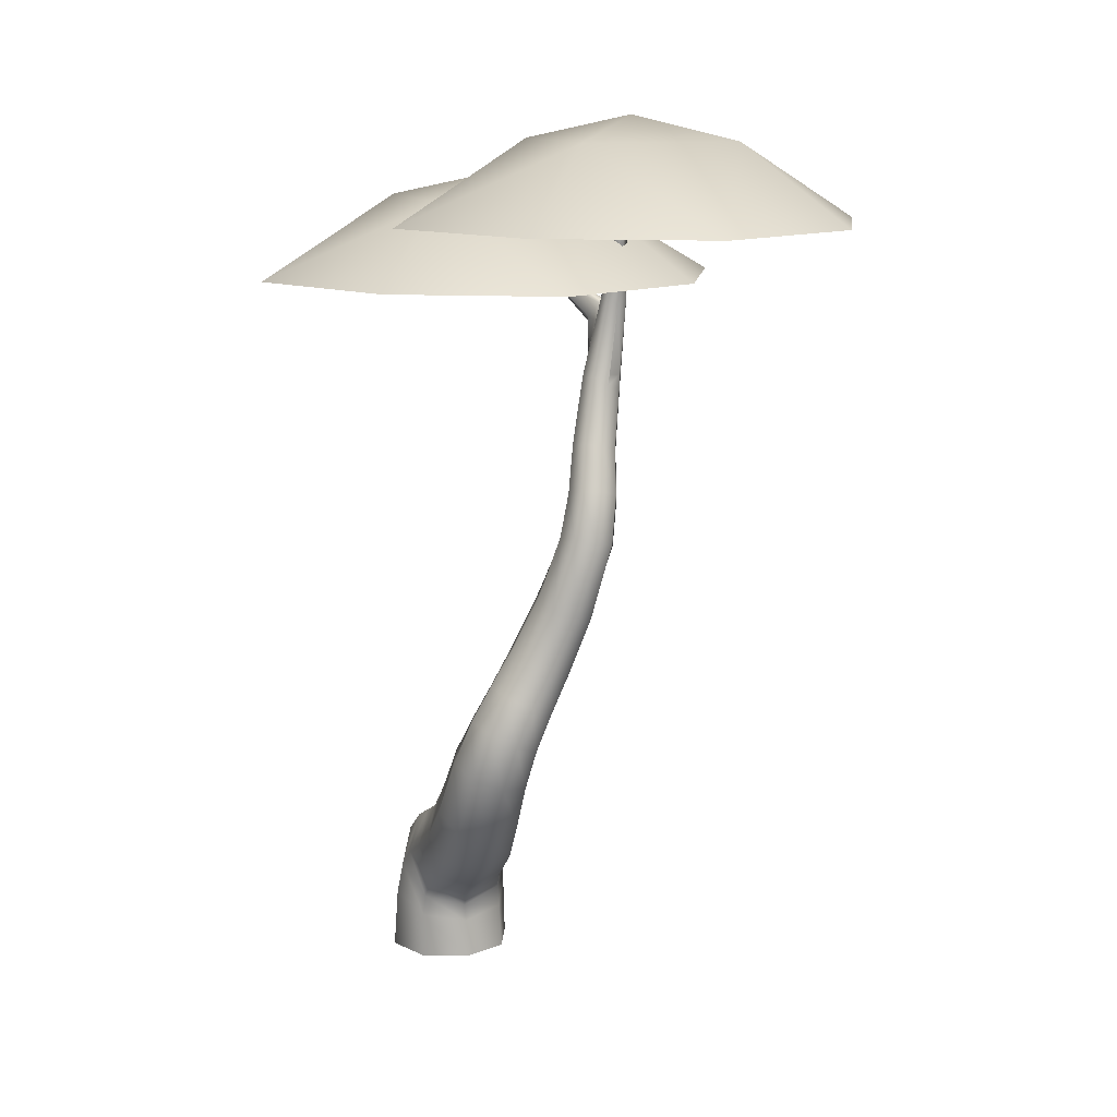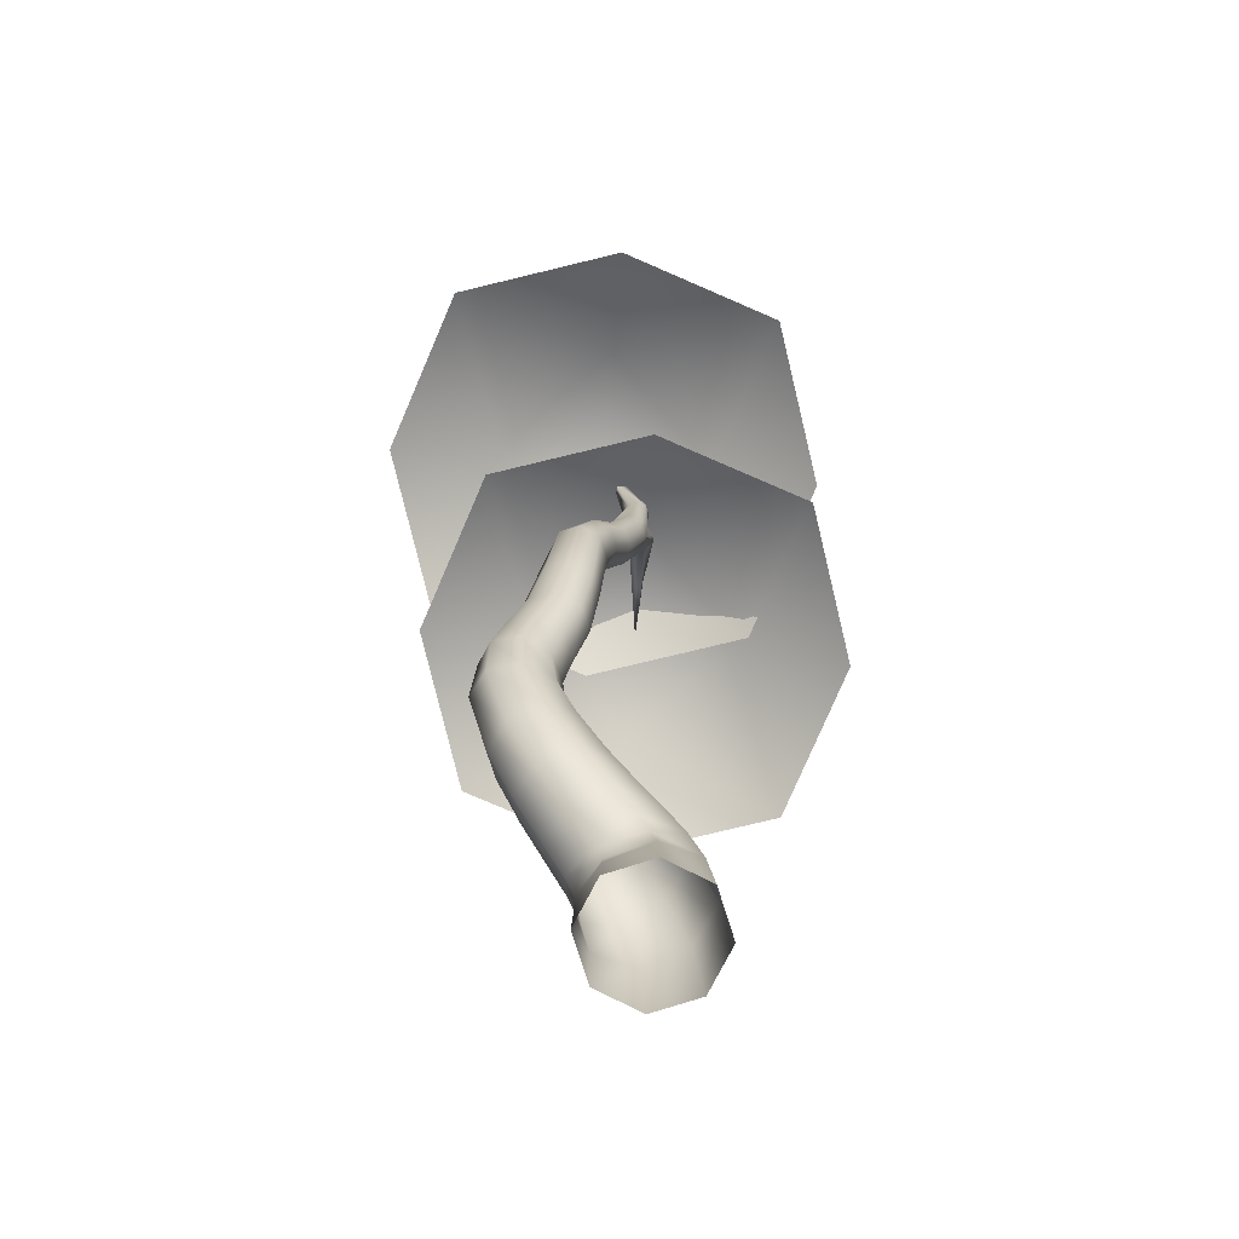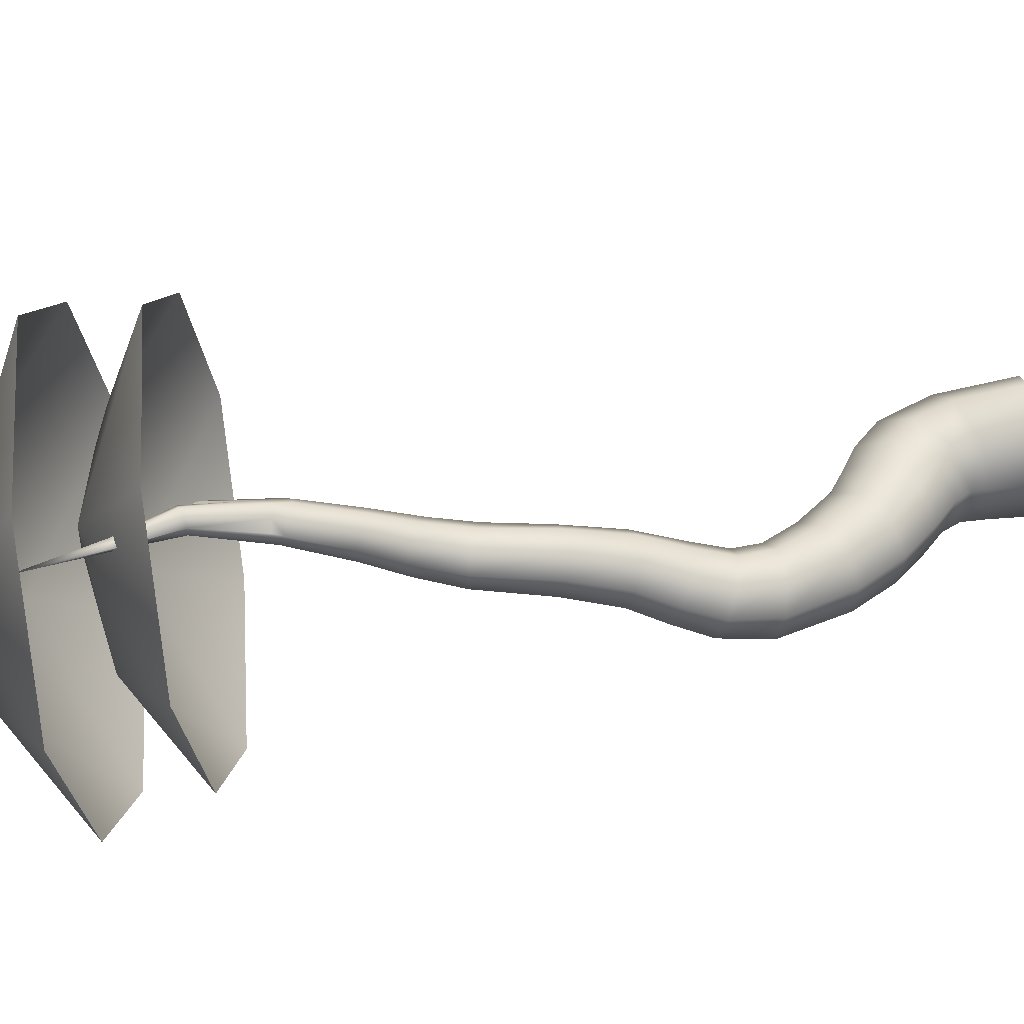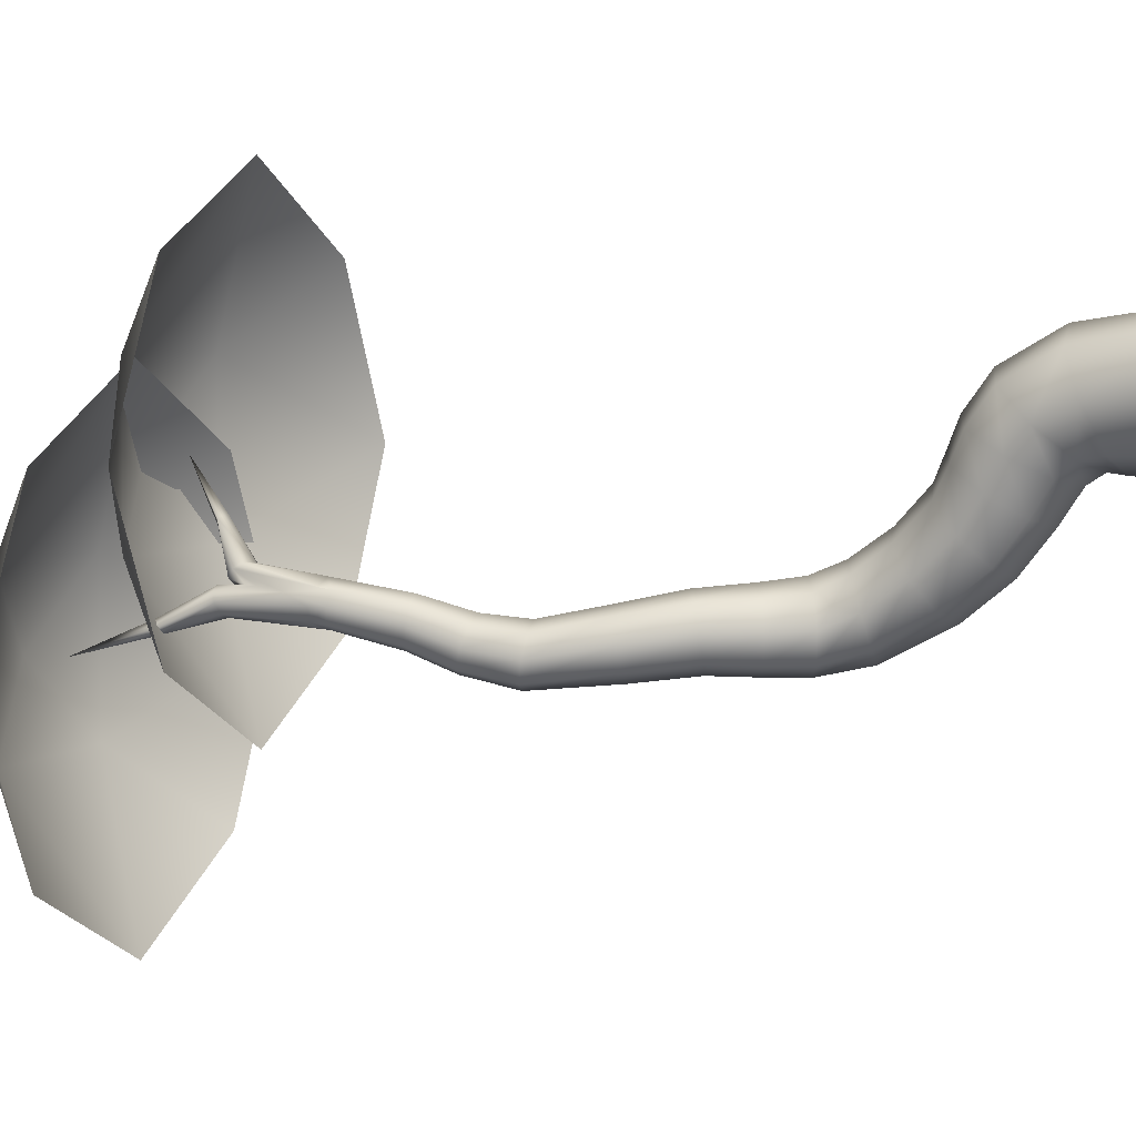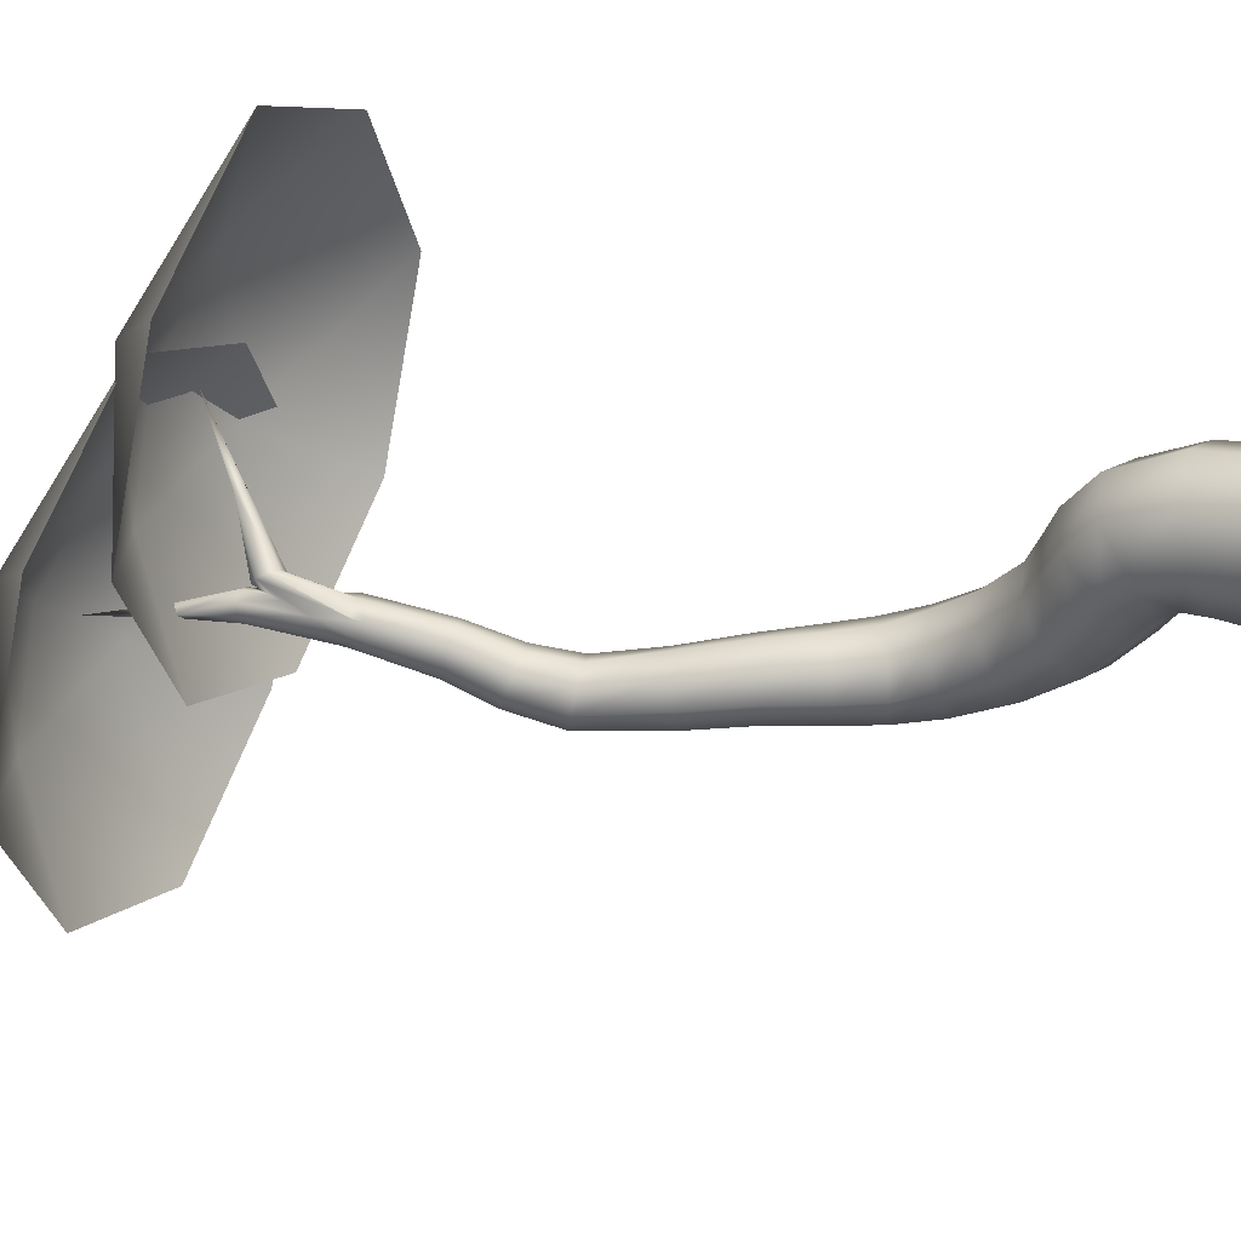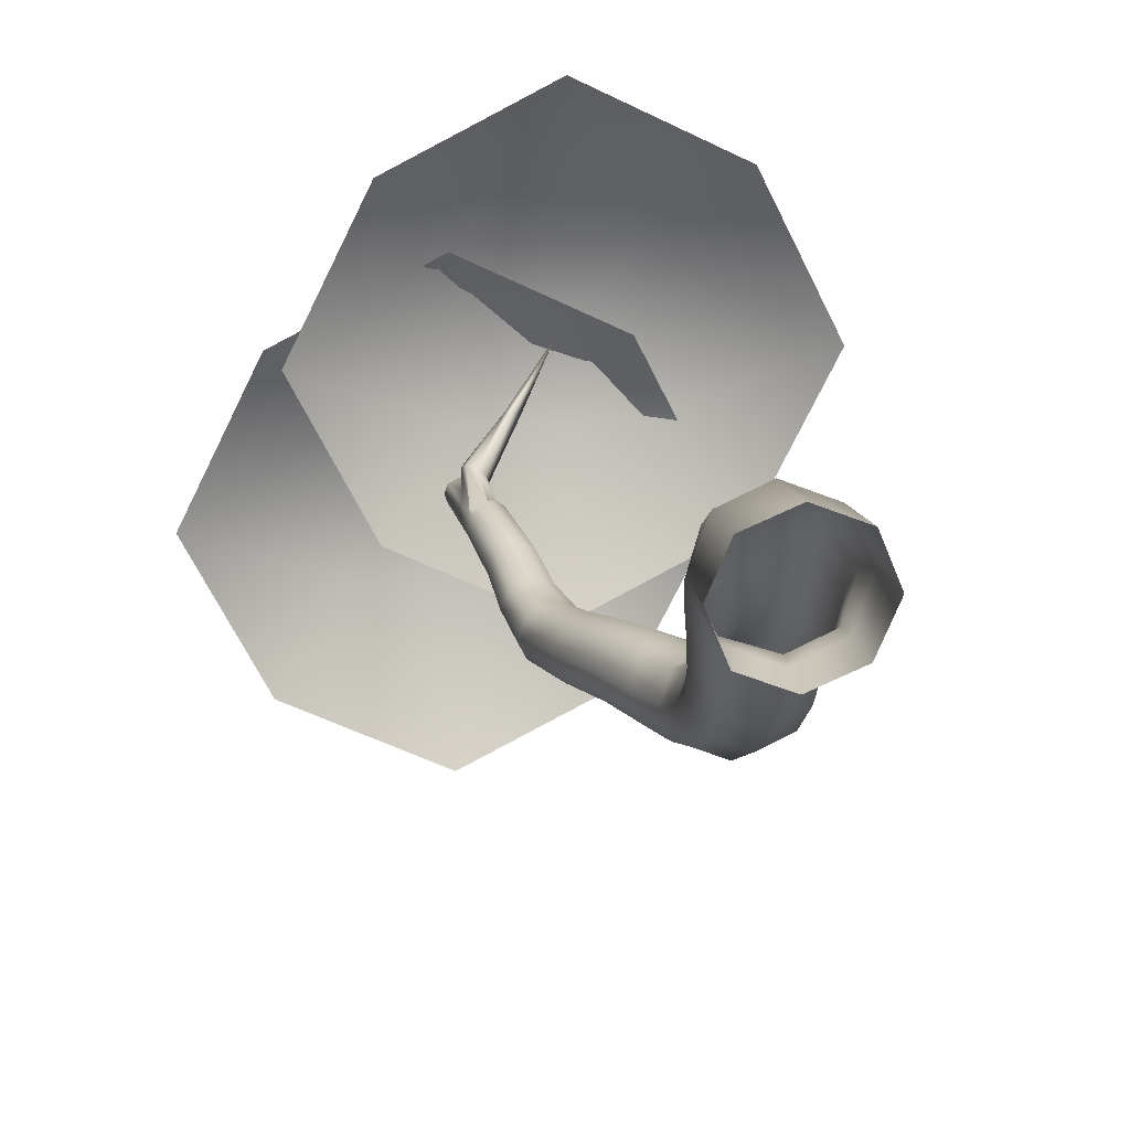
<metadata>
{"format":"obj","ext":"obj","renderer":"f3d","projection":"perspective","resolution":1024,"background":"white","views":[{"elev":12.2,"azim":160.5,"up":"+Y"},{"elev":-78.2,"azim":-139.9,"up":"+Y"},{"elev":-55.9,"azim":-82.5,"up":"+Z"},{"elev":4.5,"azim":-68.2,"up":"+Z"},{"elev":35.9,"azim":-67.2,"up":"+Z"},{"elev":20.0,"azim":-8.8,"up":"+Z"}]}
</metadata>
<code>
v 0.2 0 0 1
v 0.1414 0 -0.1414 1
v 0.1909 0.1938 -0.01561 1
v 0.1353 0.1436 -0.1402 1
v -0 0 -0.2 1
v 0.000978 0.125 -0.1927 1
v -0.1414 0 -0.1414 1
v -0.1333 0.1489 -0.1424 1
v -0.2 0 0 1
v -0.1889 0.2014 -0.01877 1
v -0.1414 0 0.1414 1
v -0.1333 0.2516 0.1058 1
v 0 0 0.2 1
v 0.000978 0.2702 0.1583 1
v 0.1414 0 0.1414 1
v 0.1353 0.2462 0.108 1
v 0.1834 0.3074 -0.05912 1
v 0.1308 0.2148 -0.1464 1
v 0.00368 0.1795 -0.1859 1
v -0.1234 0.222 -0.1543 1
v -0.1761 0.3176 -0.07029 1
v -0.1234 0.4101 0.01702 1
v 0.00368 0.4455 0.05646 1
v 0.1308 0.4029 0.02492 1
v 0.1774 0.3738 -0.129 1
v 0.1277 0.2696 -0.1888 1
v 0.007763 0.2288 -0.2179 1
v -0.1122 0.2753 -0.1993 1
v -0.1619 0.3819 -0.1439 1
v -0.1122 0.4862 -0.08419 1
v 0.007763 0.527 -0.0551 1
v 0.1277 0.4804 -0.07368 1
v 0.1725 0.4229 -0.2201 1
v 0.1258 0.3292 -0.2833 1
v 0.01288 0.2928 -0.3133 1
v -0.09999 0.335 -0.2924 1
v -0.1467 0.4311 -0.2329 1
v -0.09999 0.5248 -0.1696 1
v 0.01288 0.5612 -0.1397 1
v 0.1258 0.519 -0.1606 1
v 0.1683 0.4888 -0.3246 1
v 0.1245 0.4179 -0.4033 1
v 0.01869 0.391 -0.4382 1
v -0.08713 0.4239 -0.4089 1
v -0.131 0.4973 -0.3325 1
v -0.08713 0.5682 -0.2539 1
v 0.01869 0.5951 -0.219 1
v 0.1245 0.5622 -0.2483 1
v 0.1645 0.6054 -0.4341 1
v 0.1236 0.549 -0.5151 1
v 0.02484 0.5278 -0.5503 1
v -0.0739 0.5543 -0.5189 1
v -0.1148 0.613 -0.4394 1
v -0.0739 0.6694 -0.3584 1
v 0.02484 0.6906 -0.3232 1
v 0.1236 0.6641 -0.3546 1
v 0.143 0.7985 -0.5402 1
v 0.106 0.7619 -0.626 1
v 0.01662 0.7271 -0.6556 1
v -0.07275 0.7145 -0.6117 1
v -0.1098 0.7315 -0.52 1
v -0.07275 0.7681 -0.4342 1
v 0.01662 0.8029 -0.4046 1
v 0.106 0.8155 -0.4485 1
v 0.09233 0.938 -0.5694 1
v 0.05999 0.9174 -0.655 1
v -0.01806 0.8778 -0.6886 1
v -0.09612 0.8423 -0.6506 1
v -0.1285 0.8318 -0.5632 1
v -0.09612 0.8524 -0.4776 1
v -0.01806 0.892 -0.444 1
v 0.05999 0.9275 -0.482 1
v 0.02995 1.047 -0.5744 1
v 0.000139 1.03 -0.6545 1
v -0.07183 0.9926 -0.6867 1
v -0.1438 0.9574 -0.6522 1
v -0.1736 0.945 -0.5711 1
v -0.1438 0.9625 -0.4911 1
v -0.07183 0.9998 -0.4588 1
v 0.000139 1.035 -0.4934 1
v -0.03922 1.164 -0.5832 1
v -0.06796 1.141 -0.6548 1
v -0.1373 1.109 -0.6808 1
v -0.2067 1.087 -0.6459 1
v -0.2355 1.088 -0.5706 1
v -0.2067 1.112 -0.4989 1
v -0.1373 1.143 -0.4729 1
v -0.06796 1.165 -0.5078 1
v -0.1152 1.331 -0.6131 1
v -0.1421 1.306 -0.6775 1
v -0.2072 1.279 -0.7001 1
v -0.2723 1.265 -0.6675 1
v -0.2993 1.273 -0.5989 1
v -0.2723 1.298 -0.5345 1
v -0.2072 1.325 -0.512 1
v -0.1421 1.339 -0.5445 1
v -0.1827 1.526 -0.6309 1
v -0.2081 1.531 -0.6935 1
v -0.2694 1.523 -0.7212 1
v -0.3307 1.506 -0.6977 1
v -0.3561 1.491 -0.637 1
v -0.3307 1.485 -0.5744 1
v -0.2694 1.493 -0.5467 1
v -0.2081 1.51 -0.5702 1
v -0.2196 1.661 -0.6057 1
v -0.2428 1.676 -0.6604 1
v -0.2989 1.676 -0.6853 1
v -0.355 1.661 -0.6658 1
v -0.3782 1.639 -0.6133 1
v -0.355 1.624 -0.5585 1
v -0.2989 1.624 -0.5337 1
v -0.2428 1.639 -0.5532 1
v -0.2504 1.805 -0.5579 1
v -0.2711 1.812 -0.6083 1
v -0.321 1.808 -0.6309 1
v -0.371 1.794 -0.6124 1
v -0.3917 1.779 -0.5635 1
v -0.371 1.772 -0.5131 1
v -0.321 1.777 -0.4905 1
v -0.2711 1.791 -0.509 1
v -0.2992 2.013 -0.5139 1
v -0.3174 2.015 -0.5589 1
v -0.3576 1.99 -0.5834 1
v -0.4021 1.977 -0.5661 1
v -0.4205 1.968 -0.5215 1
v -0.4042 1.966 -0.481 1
v -0.3613 1.992 -0.4526 1
v -0.3174 2.004 -0.4698 1
v -0.358 2.258 -0.5187 1
v -0.3704 2.248 -0.5468 1
v -0.4004 2.244 -0.5587 1
v -0.3667 2.024 -0.5762 1
v -0.4047 2.021 -0.5611 1
v -0.4303 2.249 -0.5474 1
v -0.4243 2.02 -0.5212 1
v -0.4427 2.26 -0.5194 1
v -0.4189 2.084 -0.4897 1
v -0.4072 1.999 -0.4748 1
v -0.4303 2.27 -0.4913 1
v -0.369 2.023 -0.4569 1
v -0.4046 2.166 -0.4769 1
v -0.3977 2.2 -0.4754 1
v -0.4004 2.274 -0.4794 1
v -0.3317 2.05 -0.4715 1
v -0.3669 2.238 -0.4872 1
v -0.3704 2.269 -0.4907 1
v -0.3229 2.098 -0.5062 1
v -0.3455 2.187 -0.5044 1
v -0.374 2.441 -0.5879 1
v -0.3953 2.435 -0.6081 1
v -0.4165 2.441 -0.588 1
v -0.3953 2.448 -0.5678 1
v -0.3936 2.702 -0.6745 1
v -0.4006 2.232 -0.438 1
v -0.3903 2.206 -0.422 1
v -0.3903 2.248 -0.4639 1
v -0.3654 2.185 -0.4252 1
v -0.2675 2.344 -0.324 1
v -0.2493 2.351 -0.3471 1
v -0.3406 2.182 -0.4459 1
v -0.2493 2.322 -0.3157 1
v -0.1073 2.509 -0.1729 1
v -0.3303 2.199 -0.4718 1
v -0.2312 2.328 -0.3388 1
v -0.8937 2.502 -0.1745 1
v -1.144 2.502 -0.6745 1
v -0.8937 2.502 -1.175 1
v -0.3937 2.502 -1.425 1
v 0.1063 2.502 -1.175 1
v 0.3563 2.502 -0.6745 1
v 0.1063 2.502 -0.1745 1
v -0.3937 2.502 0.07547 1
v -0.6437 2.752 -0.4245 1
v -0.6437 2.752 -0.9245 1
v -0.1437 2.752 -0.9245 1
v -0.1437 2.752 -0.4245 1
v -0.3937 2.827 -0.6745 1
v -0.6072 2.309 0.3271 1
v -0.8572 2.309 -0.1729 1
v -0.6072 2.309 -0.6729 1
v -0.1072 2.309 -0.9229 1
v 0.3928 2.309 -0.6729 1
v 0.6428 2.309 -0.1729 1
v 0.3928 2.309 0.3271 1
v -0.1072 2.309 0.5771 1
v -0.3572 2.559 0.07711 1
v -0.3572 2.559 -0.4229 1
v 0.1428 2.559 -0.4229 1
v 0.1428 2.559 0.07711 1
v -0.1072 2.634 -0.1729 1
f 2 3 1
f 2 4 3
f 5 4 2
f 5 6 4
f 7 6 5
f 7 8 6
f 9 8 7
f 9 10 8
f 11 10 9
f 11 12 10
f 13 12 11
f 13 14 12
f 15 14 13
f 15 16 14
f 1 16 15
f 1 3 16
f 4 17 3
f 4 18 17
f 6 18 4
f 6 19 18
f 8 19 6
f 8 20 19
f 10 20 8
f 10 21 20
f 12 21 10
f 12 22 21
f 14 22 12
f 14 23 22
f 16 23 14
f 16 24 23
f 3 24 16
f 3 17 24
f 18 25 17
f 18 26 25
f 19 26 18
f 19 27 26
f 20 27 19
f 20 28 27
f 21 28 20
f 21 29 28
f 22 29 21
f 22 30 29
f 23 30 22
f 23 31 30
f 24 31 23
f 24 32 31
f 17 32 24
f 17 25 32
f 26 33 25
f 26 34 33
f 27 34 26
f 27 35 34
f 28 35 27
f 28 36 35
f 29 36 28
f 29 37 36
f 30 37 29
f 30 38 37
f 31 38 30
f 31 39 38
f 32 39 31
f 32 40 39
f 25 40 32
f 25 33 40
f 34 41 33
f 34 42 41
f 35 42 34
f 35 43 42
f 36 43 35
f 36 44 43
f 37 44 36
f 37 45 44
f 38 45 37
f 38 46 45
f 39 46 38
f 39 47 46
f 40 47 39
f 40 48 47
f 33 48 40
f 33 41 48
f 42 49 41
f 42 50 49
f 43 50 42
f 43 51 50
f 44 51 43
f 44 52 51
f 45 52 44
f 45 53 52
f 46 53 45
f 46 54 53
f 47 54 46
f 47 55 54
f 48 55 47
f 48 56 55
f 41 56 48
f 41 49 56
f 50 57 49
f 50 58 57
f 51 58 50
f 51 59 58
f 52 59 51
f 52 60 59
f 53 60 52
f 53 61 60
f 54 61 53
f 54 62 61
f 55 62 54
f 55 63 62
f 56 63 55
f 56 64 63
f 49 64 56
f 49 57 64
f 58 65 57
f 58 66 65
f 59 66 58
f 59 67 66
f 60 67 59
f 60 68 67
f 61 68 60
f 61 69 68
f 62 69 61
f 62 70 69
f 63 70 62
f 63 71 70
f 64 71 63
f 64 72 71
f 57 72 64
f 57 65 72
f 66 73 65
f 66 74 73
f 67 74 66
f 67 75 74
f 68 75 67
f 68 76 75
f 69 76 68
f 69 77 76
f 70 77 69
f 70 78 77
f 71 78 70
f 71 79 78
f 72 79 71
f 72 80 79
f 65 80 72
f 65 73 80
f 74 81 73
f 74 82 81
f 75 82 74
f 75 83 82
f 76 83 75
f 76 84 83
f 77 84 76
f 77 85 84
f 78 85 77
f 78 86 85
f 79 86 78
f 79 87 86
f 80 87 79
f 80 88 87
f 73 88 80
f 73 81 88
f 82 89 81
f 82 90 89
f 83 90 82
f 83 91 90
f 84 91 83
f 84 92 91
f 85 92 84
f 85 93 92
f 86 93 85
f 86 94 93
f 87 94 86
f 87 95 94
f 88 95 87
f 88 96 95
f 81 96 88
f 81 89 96
f 90 97 89
f 90 98 97
f 91 98 90
f 91 99 98
f 92 99 91
f 92 100 99
f 93 100 92
f 93 101 100
f 94 101 93
f 94 102 101
f 95 102 94
f 95 103 102
f 96 103 95
f 96 104 103
f 89 104 96
f 89 97 104
f 98 105 97
f 98 106 105
f 99 106 98
f 99 107 106
f 100 107 99
f 100 108 107
f 101 108 100
f 101 109 108
f 102 109 101
f 102 110 109
f 103 110 102
f 103 111 110
f 104 111 103
f 104 112 111
f 97 112 104
f 97 105 112
f 106 113 105
f 106 114 113
f 107 114 106
f 107 115 114
f 108 115 107
f 108 116 115
f 109 116 108
f 109 117 116
f 110 117 109
f 110 118 117
f 111 118 110
f 111 119 118
f 112 119 111
f 112 120 119
f 105 120 112
f 105 113 120
f 114 121 113
f 114 122 121
f 115 122 114
f 123 122 115
f 116 123 115
f 123 116 124
f 116 117 124
f 124 117 125
f 117 118 125
f 125 118 126
f 119 126 118
f 119 127 126
f 120 127 119
f 120 128 127
f 113 128 120
f 113 121 128
f 122 129 121
f 122 130 129
f 123 130 122
f 131 130 123
f 132 131 123
f 133 131 132
f 131 133 134
f 135 134 133
f 136 134 135
f 136 135 137
f 139 136 137
f 127 138 126
f 137 141 139
f 142 139 141
f 139 142 143
f 144 127 128
f 127 144 140
f 145 146 142
f 142 146 143
f 147 128 121
f 128 147 144
f 148 129 145
f 145 129 146
f 148 121 129
f 148 147 121
f 130 149 129
f 131 149 130
f 131 150 149
f 134 150 131
f 136 150 134
f 136 151 150
f 139 151 136
f 143 151 139
f 143 152 151
f 146 152 143
f 146 149 152
f 129 149 146
f 150 153 149
f 151 153 150
f 152 153 151
f 149 153 152
f 123 124 133
f 132 123 133
f 135 133 125
f 124 125 133
f 137 126 154
f 125 126 137
f 135 125 137
f 138 155 126
f 138 127 155
f 154 126 155
f 154 156 142
f 142 141 154
f 141 137 154
f 127 157 155
f 154 155 158
f 156 154 158
f 140 157 127
f 140 144 157
f 155 157 158
f 156 158 159
f 156 145 142
f 144 160 157
f 158 157 161
f 159 158 162
f 156 159 145
f 144 147 160
f 157 160 161
f 158 161 162
f 147 163 160
f 160 163 161
f 145 159 164
f 163 147 148
f 163 148 145
f 161 163 164
f 159 162 164
f 145 164 163
f 161 164 162
f 165 173 166
f 166 173 174
f 166 174 167
f 167 174 168
f 168 174 175
f 168 175 169
f 169 175 170
f 170 175 176
f 170 176 171
f 171 176 172
f 172 176 173
f 172 173 165
f 177 174 173
f 177 175 174
f 177 176 175
f 177 173 176
f 178 186 179
f 179 186 187
f 179 187 180
f 180 187 181
f 181 187 188
f 181 188 182
f 182 188 183
f 183 188 189
f 183 189 184
f 184 189 185
f 185 189 186
f 185 186 178
f 190 187 186
f 190 188 187
f 190 189 188
f 190 186 189

</code>
